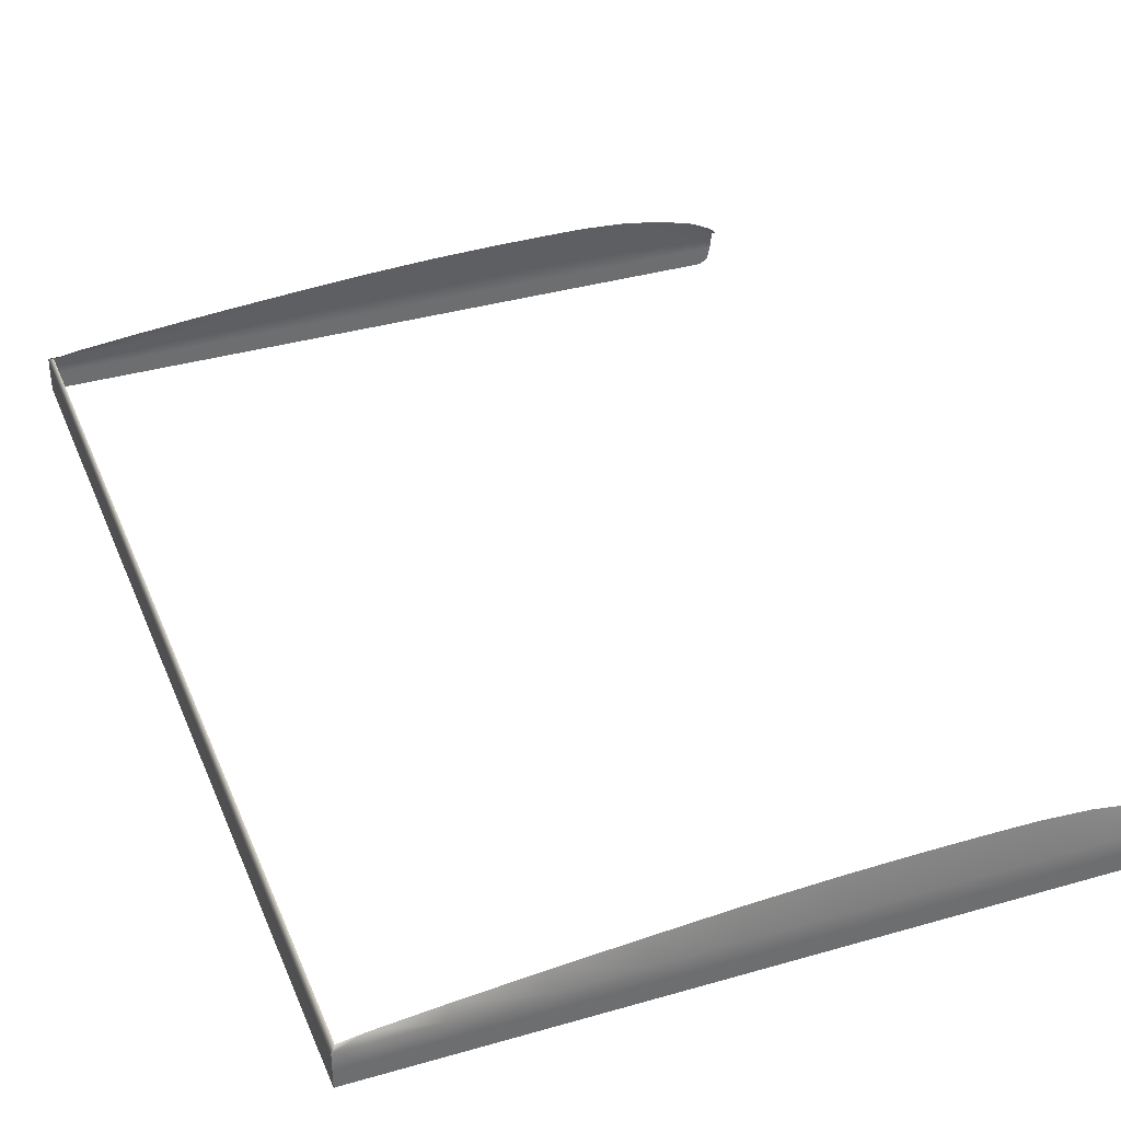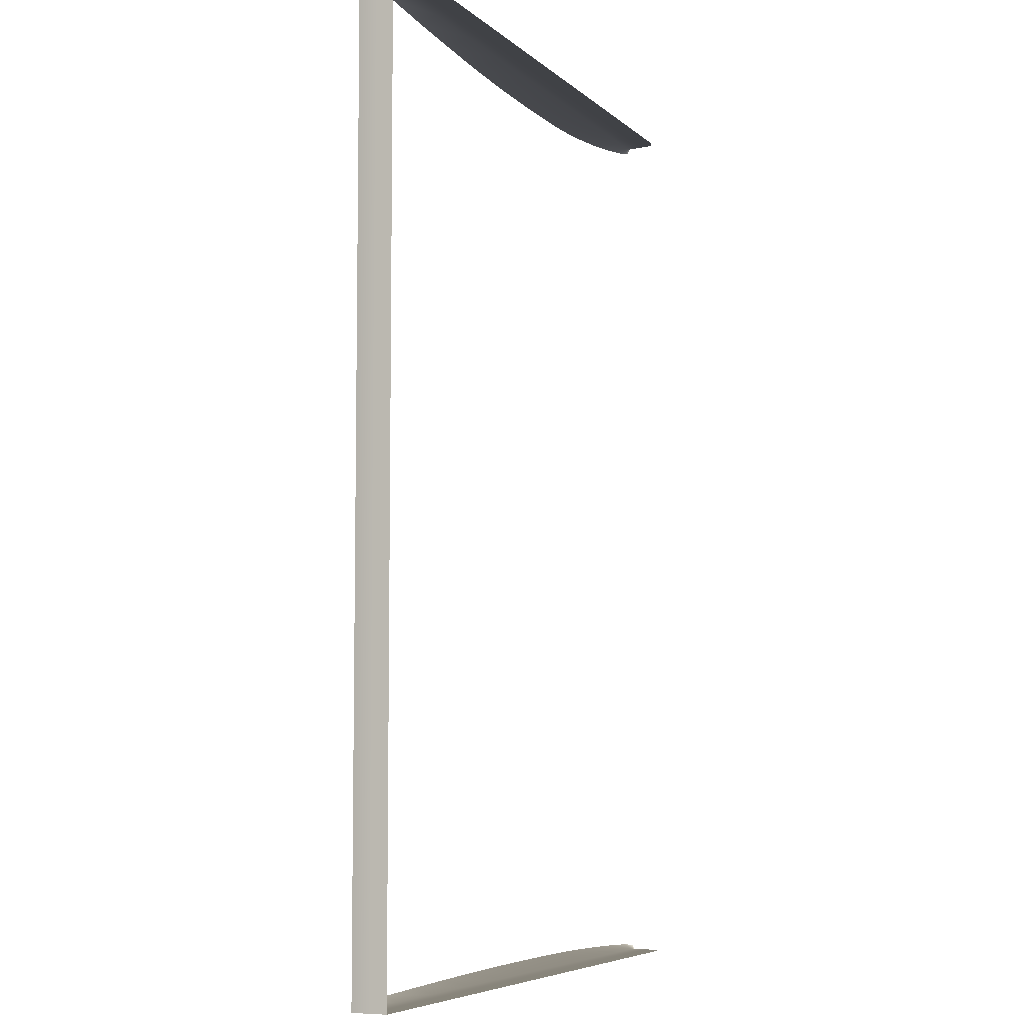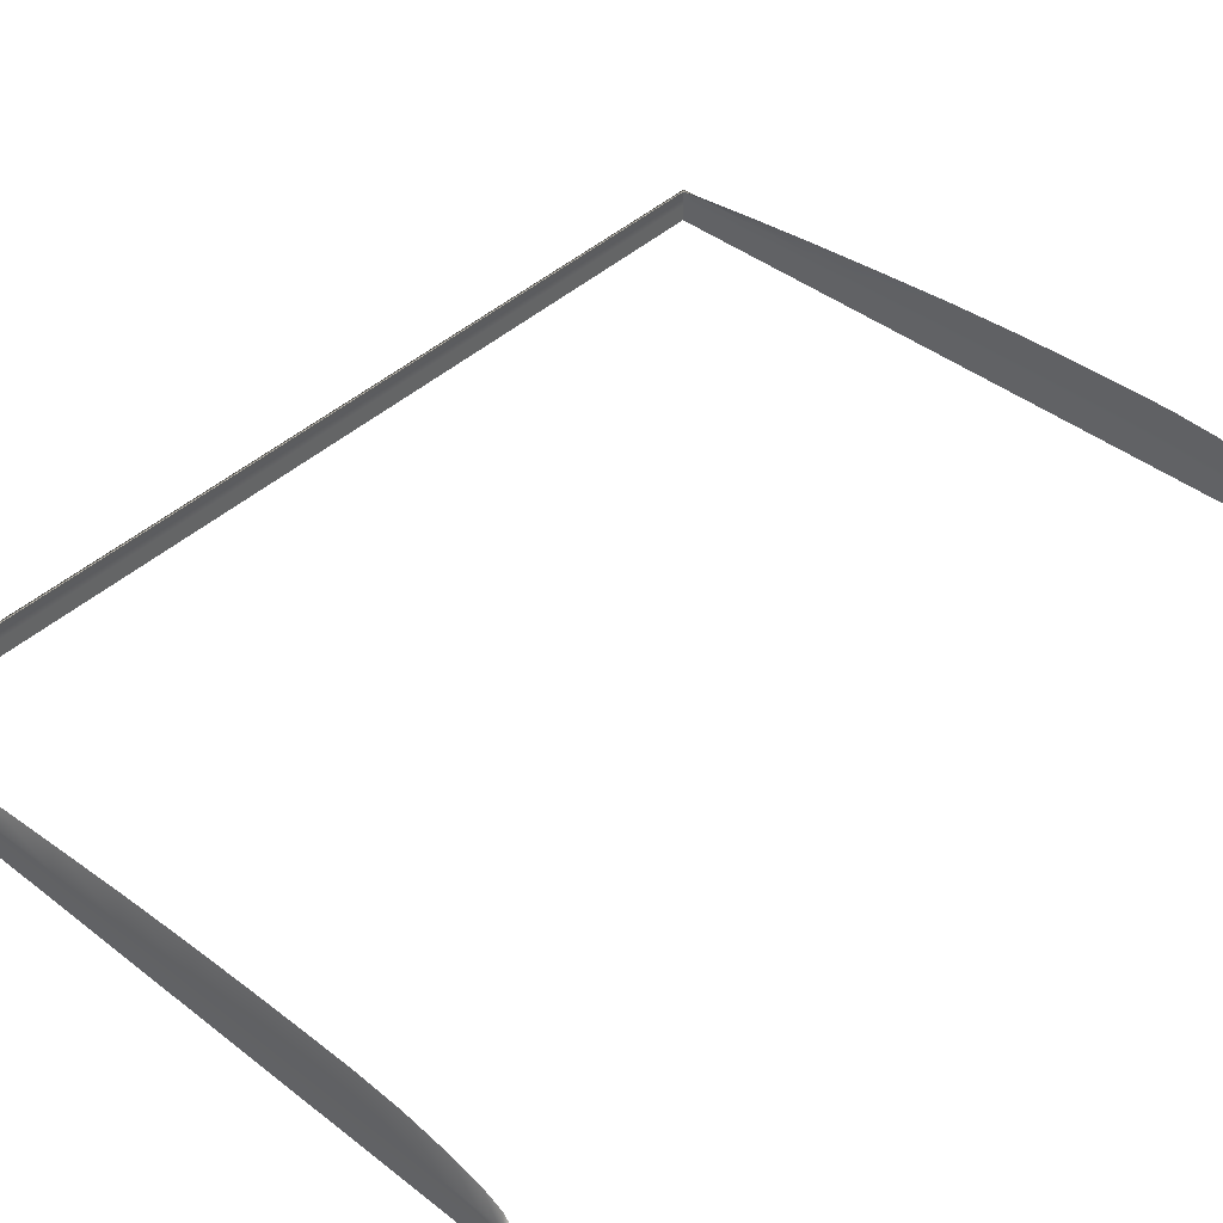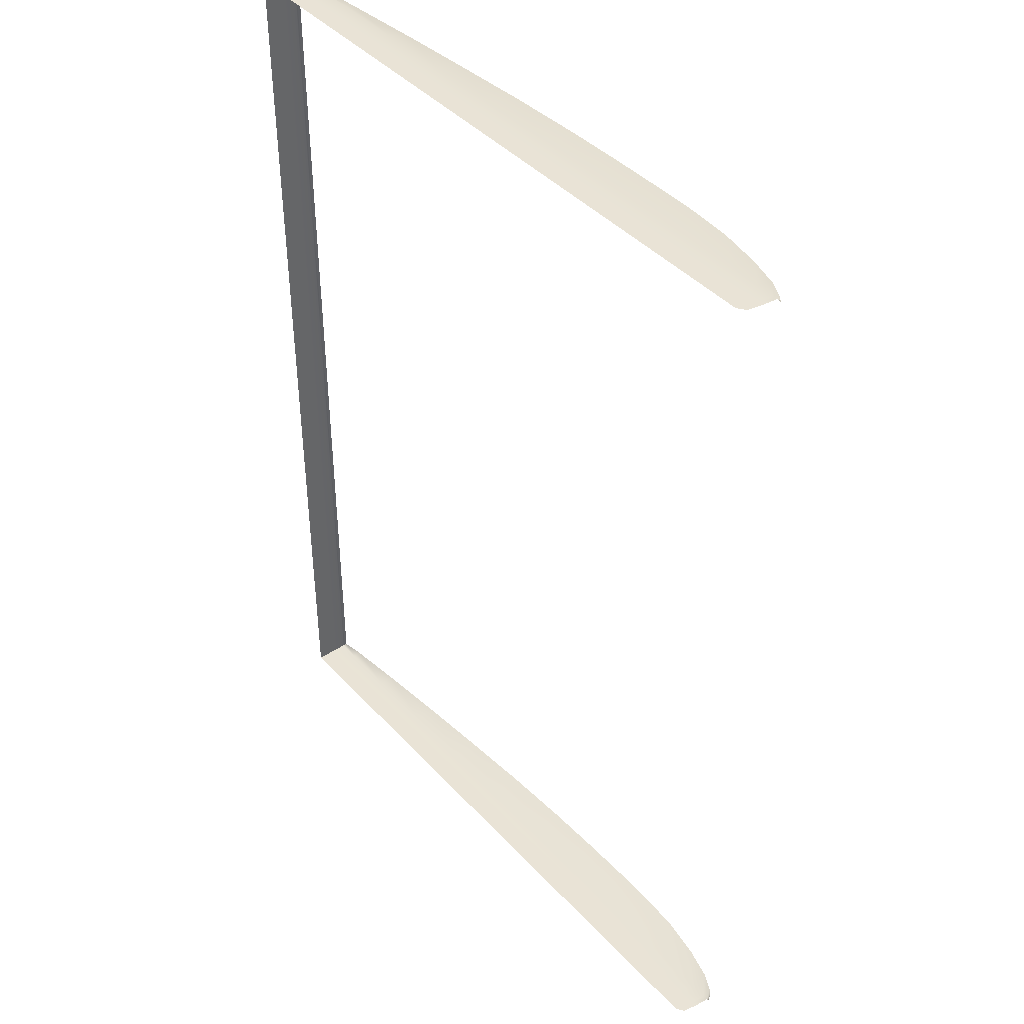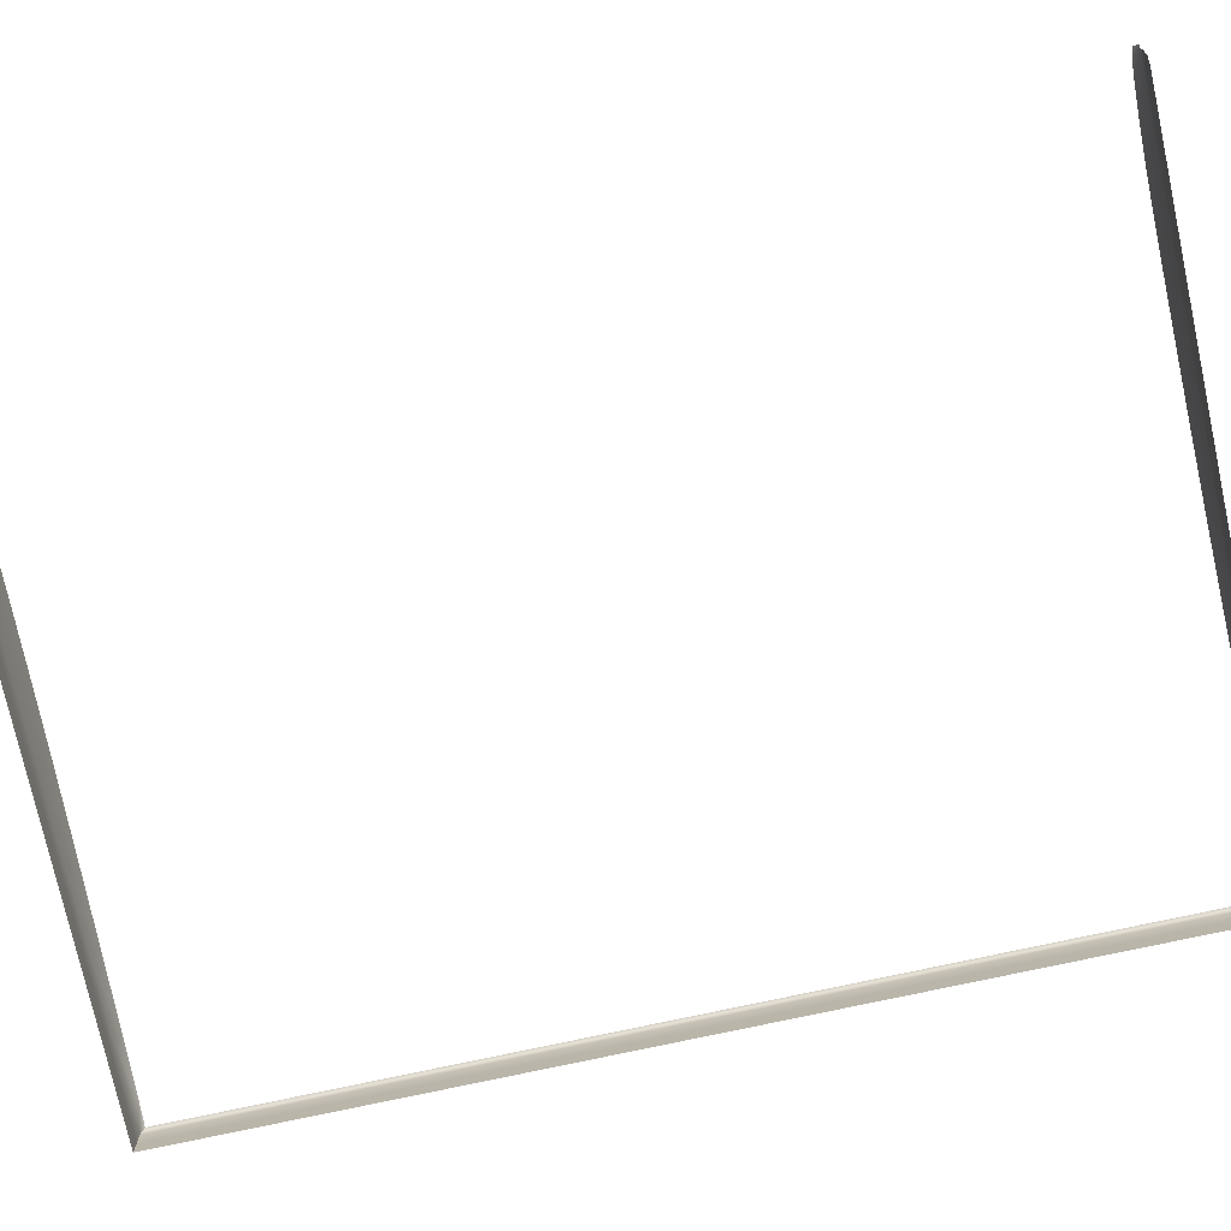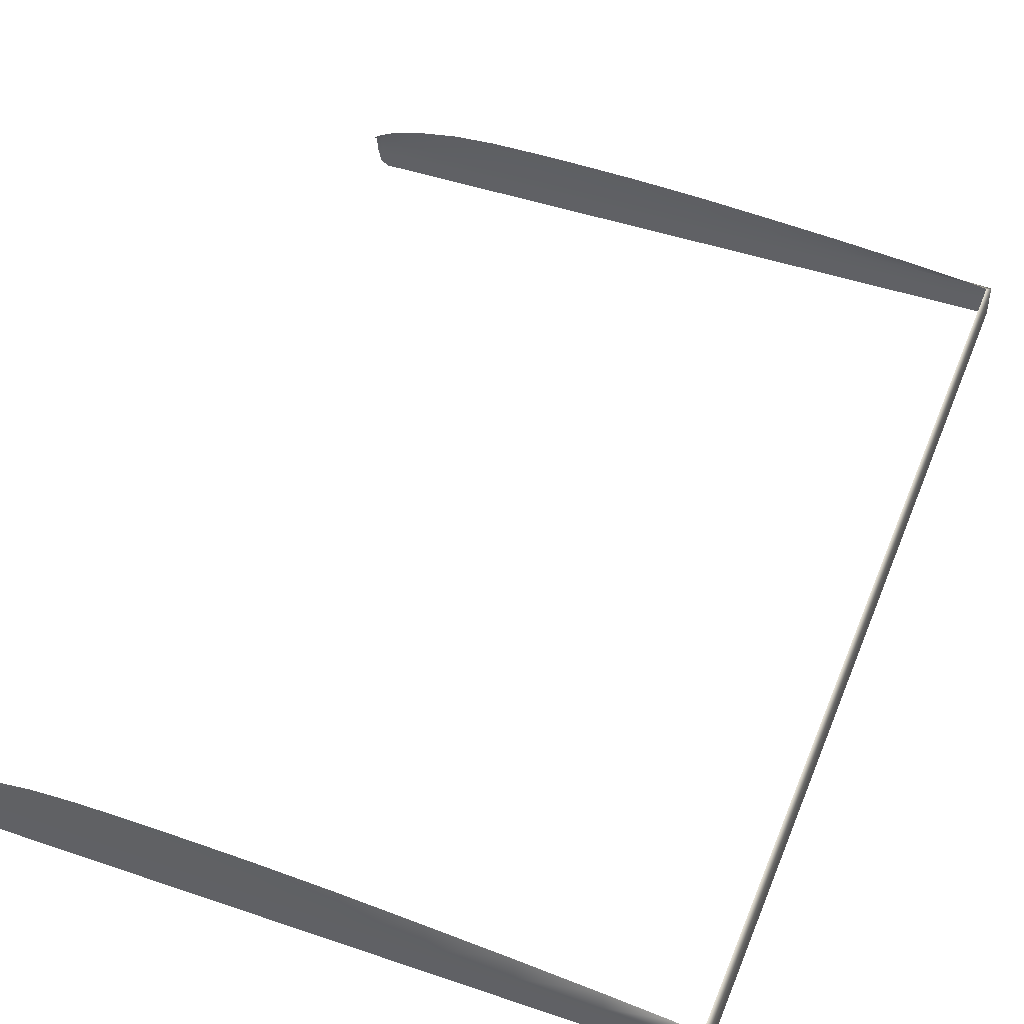
<metadata>
{"format":"obj","ext":"obj","renderer":"f3d","projection":"perspective","resolution":1024,"background":"white","views":[{"elev":36.8,"azim":159.5,"up":"+Z"},{"elev":-6.3,"azim":114.0,"up":"+Y"},{"elev":42.7,"azim":-137.3,"up":"+Z"},{"elev":42.1,"azim":-128.4,"up":"+Y"},{"elev":-75.6,"azim":-77.7,"up":"+Z"},{"elev":46.7,"azim":21.2,"up":"+Z"}]}
</metadata>
<code>
o MeshBook_9_0_GeomSubset_1
v 0.07663 -0.1118 -0.01063
v 0.07663 0.1118 -0.01063
v 0.07663 0.1118 -0.01115
v 0.07663 -0.1118 -0.01115
v -0.085 0.1118 -0.0094
v -0.08317 0.1118 -0.01063
v -0.08406 0.1118 -0.01115
v -0.08572 0.1118 -0.009979
v -0.08317 -0.1118 -0.01063
v -0.085 -0.1118 -0.0094
v -0.08406 -0.1118 -0.01115
v -0.08572 -0.1118 -0.009979
v -0.086 -0.1118 -0.002481
v -0.08697 -0.1118 -0.002481
v -0.08697 0.1118 -0.002481
v -0.086 0.1118 -0.002481
v -0.08668 -0.1118 -0.00623
v -0.08668 0.1118 -0.00623
v -0.08571 0.1118 -0.005941
v -0.08571 -0.1118 -0.005941
v -0.08682 -0.1118 -0.004356
v -0.08682 0.1118 -0.004356
v -0.08587 0.1118 -0.004211
v -0.08587 -0.1118 -0.004211
v -0.08618 -0.1118 -0.008104
v -0.08618 0.1118 -0.008104
v -0.08537 0.1118 -0.00767
v -0.08537 -0.1118 -0.00767
v -0.08471 0.1118 -0.002481
v 0.07663 0.1118 -0.002481
v 0.07663 -0.1118 -0.002481
v -0.08471 -0.1118 -0.002481
v -0.0844 0.1118 -0.006555
v 0.07663 0.1118 -0.006555
v 0.07663 -0.1118 -0.006555
v -0.0844 -0.1118 -0.006555
v -0.08471 -0.1106 -0.000432
v -0.086 -0.1118 -0.002481
v -0.08471 0.1106 -0.000432
v -0.086 0.1118 -0.002481
v 0.07561 -0.1106 -0.001962
v 0.07561 0.1106 -0.001962
v 0.07663 -0.1118 -0.01063
v 0.07663 0.1118 -0.01063
v -0.08317 0.1118 -0.01063
v -0.085 0.1118 -0.0094
v -0.085 -0.1118 -0.0094
v -0.08317 -0.1118 -0.01063
v -0.08571 0.1118 -0.005941
v -0.08571 -0.1118 -0.005941
v -0.02841 0.1118 -0.01063
v -0.02923 0.1118 -0.006555
v -0.02944 0.1118 -0.002481
v -0.02972 0.1106 0.005891
v -0.02972 -0.1106 0.005891
v -0.02944 -0.1118 -0.002481
v -0.02923 -0.1118 -0.006555
v -0.02841 -0.1118 -0.01063
v 0.02138 0.1118 -0.01063
v 0.02097 0.1118 -0.006555
v 0.02087 0.1118 -0.002481
v 0.0203 0.1106 0.003406
v 0.0203 -0.1106 0.003406
v 0.02087 -0.1118 -0.002481
v 0.02097 -0.1118 -0.006555
v 0.02138 -0.1118 -0.01063
v -0.01413 0.1118 -0.01063
v -0.01482 0.1118 -0.006555
v -0.01499 0.1118 -0.002481
v -0.01537 0.1106 0.00553
v -0.01537 -0.1106 0.00553
v -0.01499 -0.1118 -0.002481
v -0.01482 -0.1118 -0.006555
v -0.01413 -0.1118 -0.01063
v 0.003622 0.1118 -0.01063
v 0.003075 0.1118 -0.006555
v 0.002938 0.1118 -0.002481
v 0.002463 0.1106 0.004678
v 0.002463 -0.1106 0.004678
v 0.002938 -0.1118 -0.002481
v 0.003075 -0.1118 -0.006555
v 0.003622 -0.1118 -0.01063
v -0.0716 0.1118 -0.01063
v -0.07274 0.1118 -0.006555
v -0.07303 0.1118 -0.002481
v -0.07309 0.1106 0.003664
v -0.07309 -0.1106 0.003664
v -0.07303 -0.1118 -0.002481
v -0.07274 -0.1118 -0.006555
v -0.0716 -0.1118 -0.01063
v -0.06186 0.1118 -0.01063
v -0.06293 0.1118 -0.006555
v -0.0632 0.1118 -0.002481
v -0.06331 0.1106 0.005315
v -0.06331 -0.1106 0.005315
v -0.0632 -0.1118 -0.002481
v -0.06293 -0.1118 -0.006555
v -0.06186 -0.1118 -0.01063
v -0.05121 0.1118 -0.01063
v -0.05219 0.1118 -0.006555
v -0.05244 0.1118 -0.002481
v -0.05261 0.1106 0.00598
v -0.05261 -0.1106 0.00598
v -0.05244 -0.1118 -0.002481
v -0.05219 -0.1118 -0.006555
v -0.05121 -0.1118 -0.01063
v -0.04056 0.1118 -0.01063
v -0.04146 0.1118 -0.006555
v -0.04168 0.1118 -0.002481
v -0.04191 0.1106 0.00602
v -0.04191 -0.1106 0.00602
v -0.04168 -0.1118 -0.002481
v -0.04146 -0.1118 -0.006555
v -0.04056 -0.1118 -0.01063
v 0.03912 0.1118 -0.01063
v 0.03891 0.1118 -0.006555
v 0.03886 0.1118 -0.002481
v 0.03815 0.1106 0.002019
v 0.03815 -0.1106 0.002019
v 0.03886 -0.1118 -0.002481
v 0.03891 -0.1118 -0.006555
v 0.03912 -0.1118 -0.01063
v 0.05688 0.1118 -0.01063
v 0.05678 0.1118 -0.006555
v 0.05675 0.1118 -0.002481
v 0.05597 0.1106 0.000394
v 0.05597 -0.1106 0.000394
v 0.05675 -0.1118 -0.002481
v 0.05678 -0.1118 -0.006555
v 0.05688 -0.1118 -0.01063
v -0.08584 -0.1108 -0.001328
v -0.08584 0.1108 -0.001328
v -0.08629 -0.1117 -0.002156
v -0.08629 0.1117 -0.002156
v -0.08668 -0.1117 -0.002156
v -0.08668 0.1117 -0.002156
v -0.07891 0.1118 -0.01063
v -0.08009 0.1118 -0.006555
v -0.08039 0.1118 -0.002481
v -0.08042 0.1106 0.001675
v -0.08042 -0.1106 0.001675
v -0.08039 -0.1118 -0.002481
v -0.08009 -0.1118 -0.006555
v -0.07891 -0.1118 -0.01063
v -0.08652 -0.1109 -0.00208
v -0.08652 -0.1118 -0.002481
v -0.08652 0.1109 -0.00208
v -0.08652 0.1118 -0.002481
v 0.07092 0.1118 -0.01063
v 0.07089 0.1118 -0.006555
v 0.07089 0.1118 -0.002481
v 0.07005 0.1106 -0.001087
v 0.07005 -0.1106 -0.001087
v 0.07089 -0.1118 -0.002481
v 0.07089 -0.1118 -0.006555
v 0.07092 -0.1118 -0.01063
f 43 44 34 35
f 45 46 49 33
f 50 47 48 36
f 155 156 43 35
f 34 44 149 150
f 33 49 40 29
f 30 34 150 151
f 35 34 30 31
f 154 155 35 31
f 38 50 36 32
f 38 32 37 131
f 39 29 40 132
f 154 31 41 153
f 31 30 42 41
f 30 151 152 42
f 52 51 107 108
f 53 52 108 109
f 54 53 109 110
f 112 56 55 111
f 112 113 57 56
f 113 114 58 57
f 60 59 75 76
f 61 60 76 77
f 62 61 77 78
f 80 64 63 79
f 80 81 65 64
f 81 82 66 65
f 67 51 52 68
f 68 52 53 69
f 70 69 53 54
f 56 72 71 55
f 56 57 73 72
f 57 58 74 73
f 75 67 68 76
f 76 68 69 77
f 78 77 69 70
f 72 80 79 71
f 72 73 81 80
f 73 74 82 81
f 84 83 137 138
f 85 84 138 139
f 86 85 139 140
f 142 88 87 141
f 142 143 89 88
f 143 144 90 89
f 91 83 84 92
f 92 84 85 93
f 94 93 85 86
f 88 96 95 87
f 88 89 97 96
f 89 90 98 97
f 99 91 92 100
f 100 92 93 101
f 102 101 93 94
f 96 104 103 95
f 96 97 105 104
f 97 98 106 105
f 107 99 100 108
f 108 100 101 109
f 110 109 101 102
f 104 112 111 103
f 104 105 113 112
f 105 106 114 113
f 115 59 60 116
f 116 60 61 117
f 118 117 61 62
f 64 120 119 63
f 64 65 121 120
f 65 66 122 121
f 123 115 116 124
f 124 116 117 125
f 126 125 117 118
f 120 128 127 119
f 120 121 129 128
f 121 122 130 129
f 137 45 33 138
f 138 33 29 139
f 140 139 29 39
f 32 142 141 37
f 32 36 143 142
f 36 48 144 143
f 38 131 145 146
f 132 40 148 147
f 150 149 123 124
f 151 150 124 125
f 152 151 125 126
f 128 154 153 127
f 128 129 155 154
f 129 130 156 155

</code>
